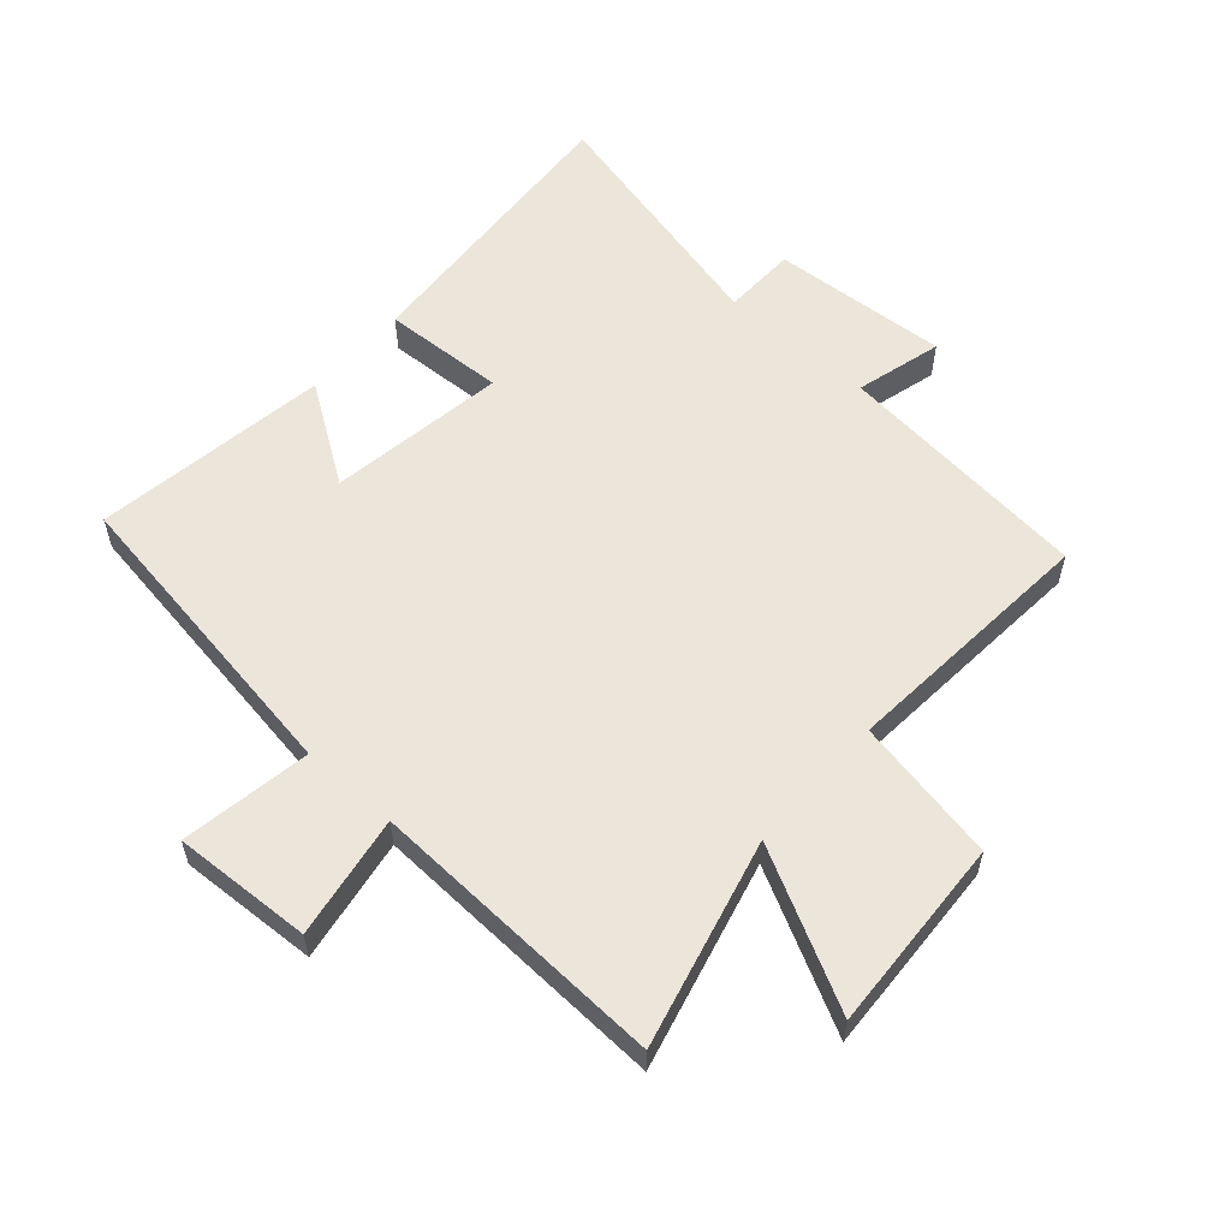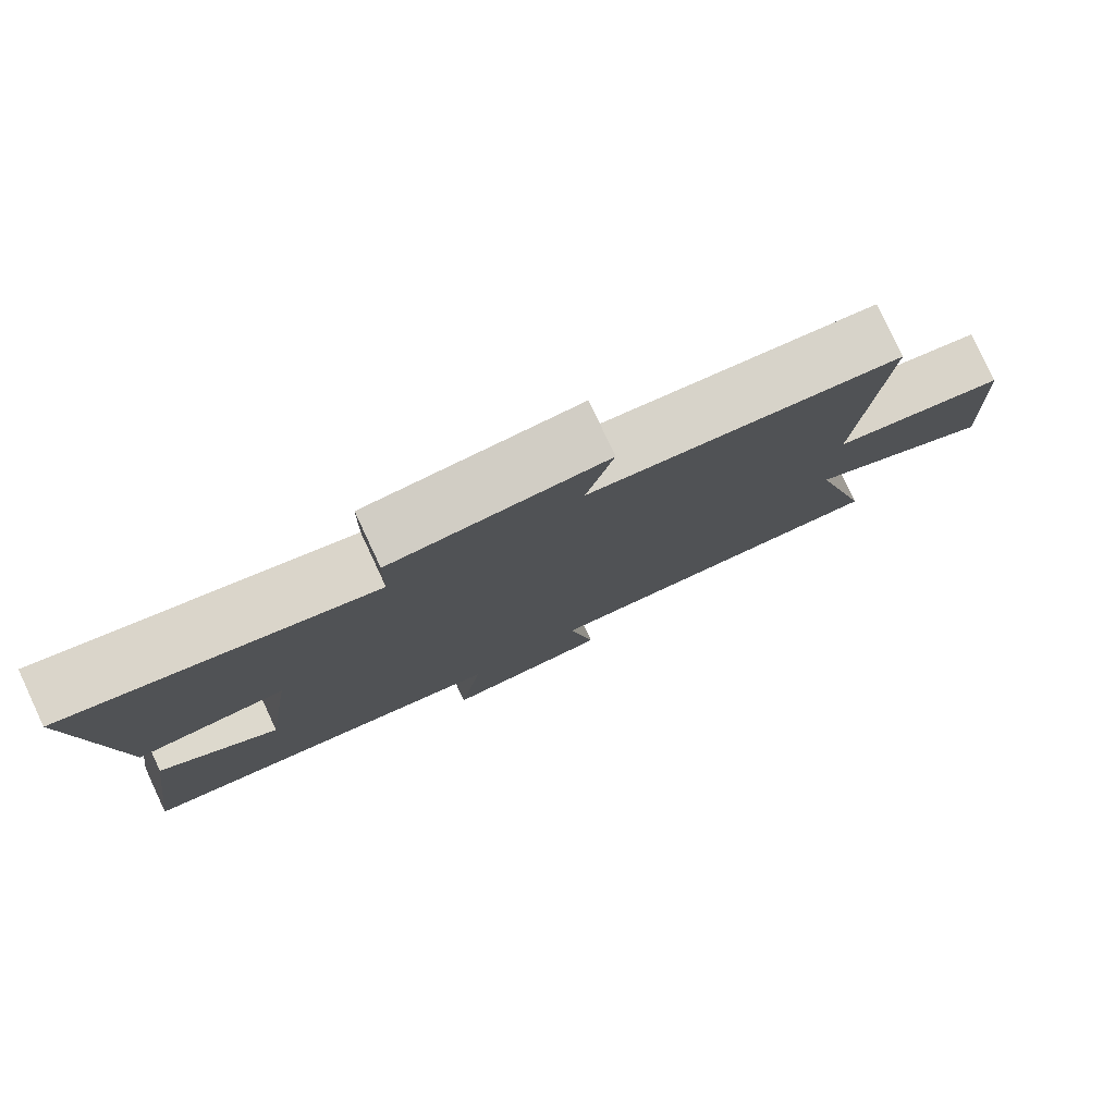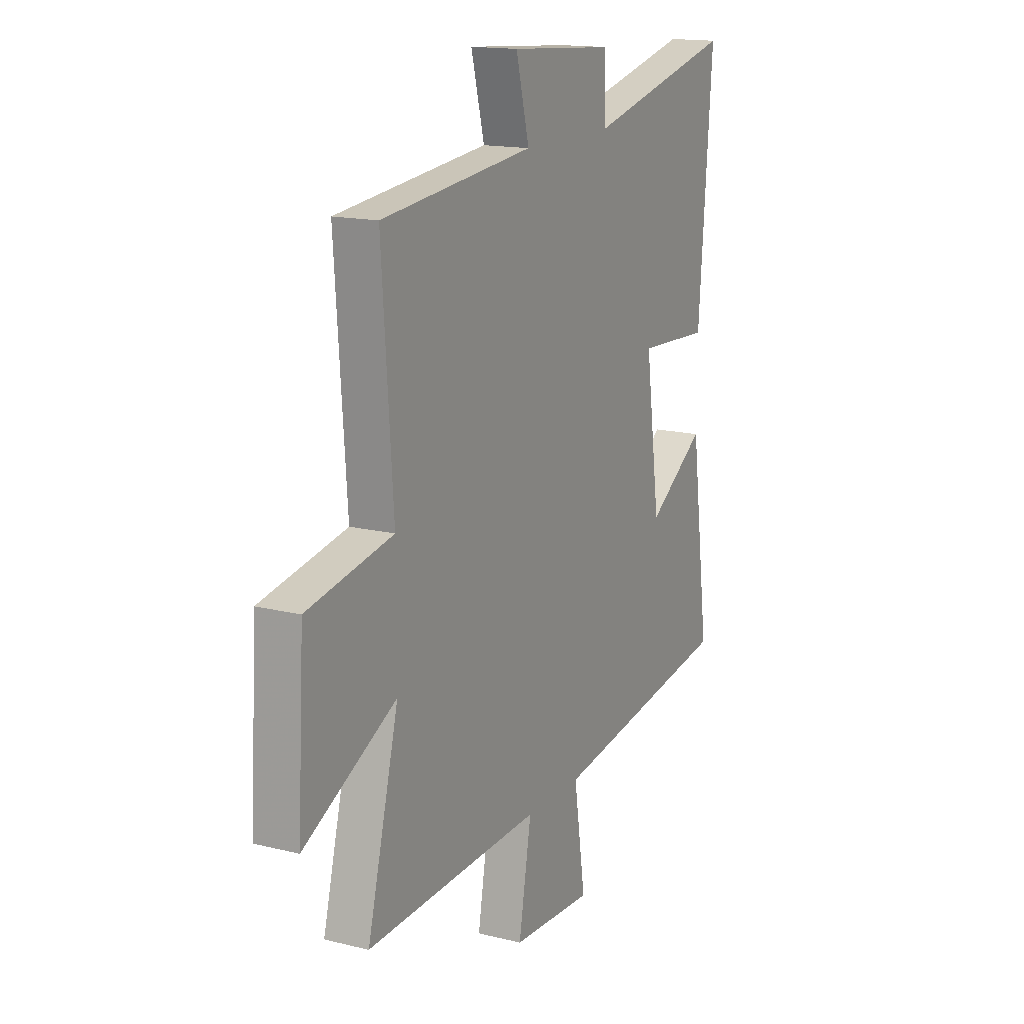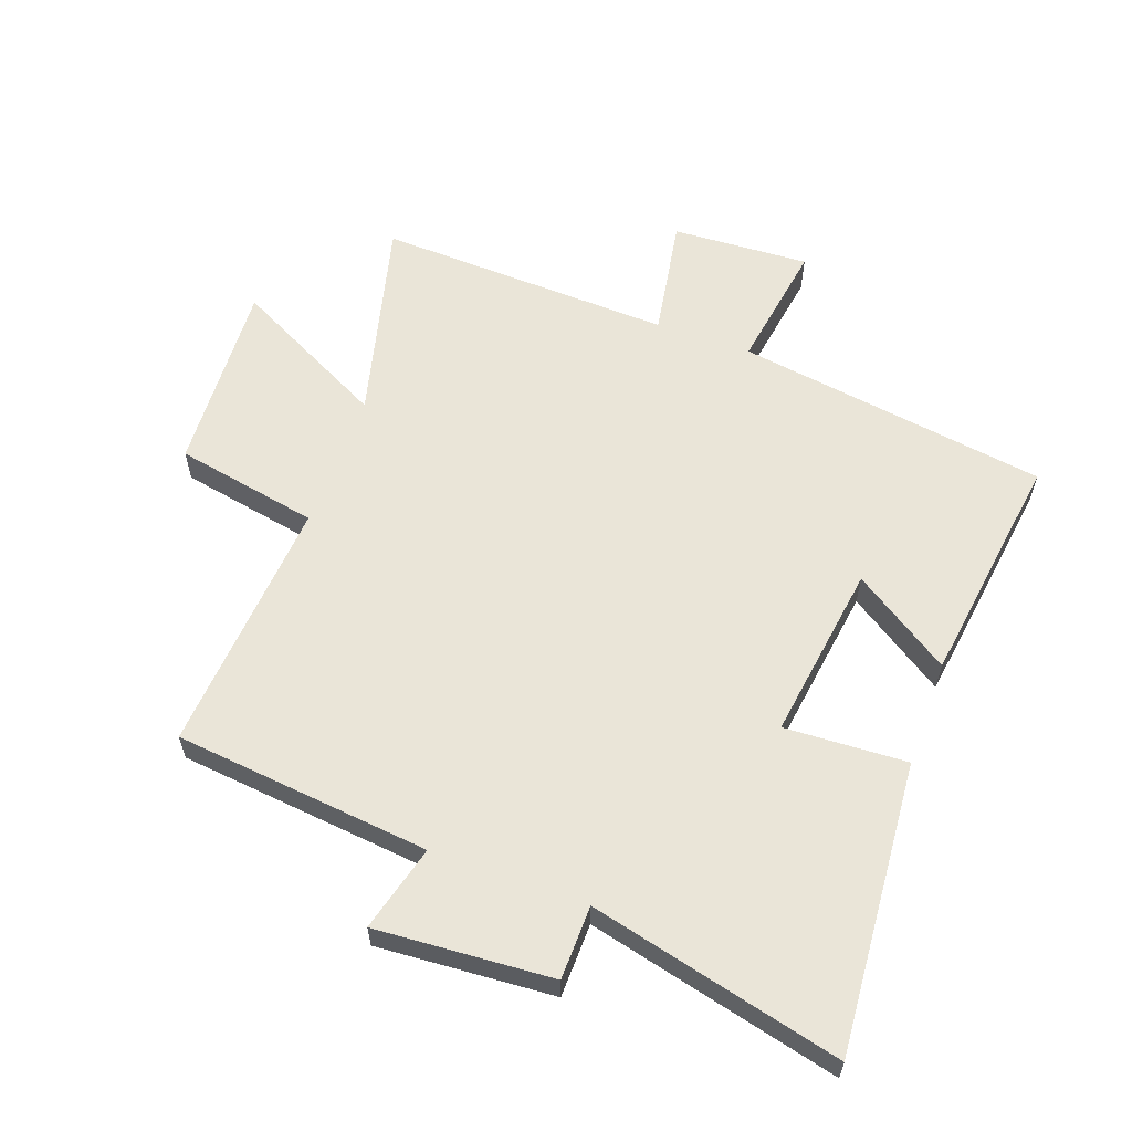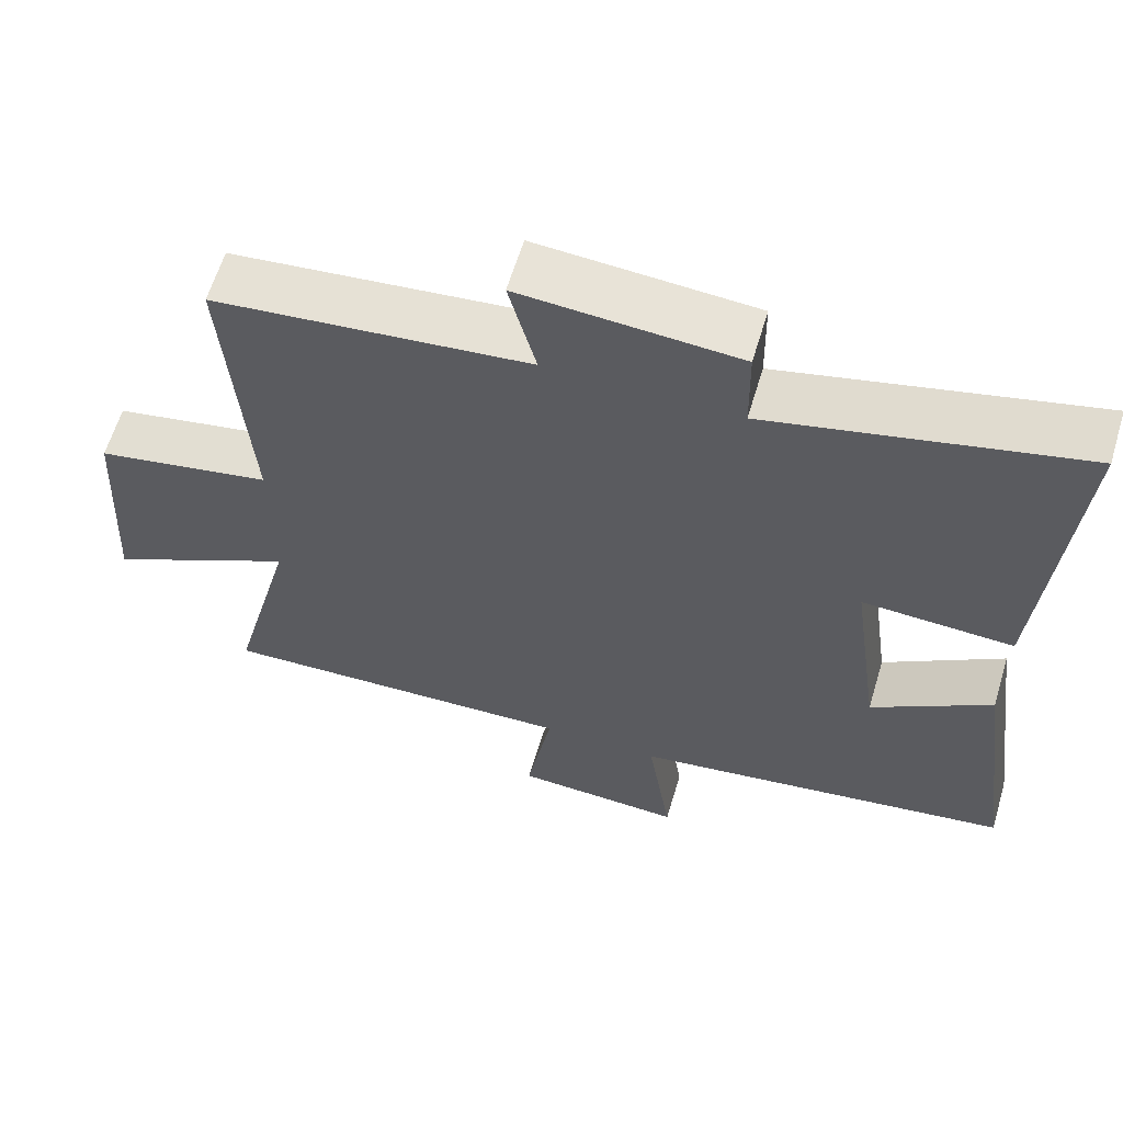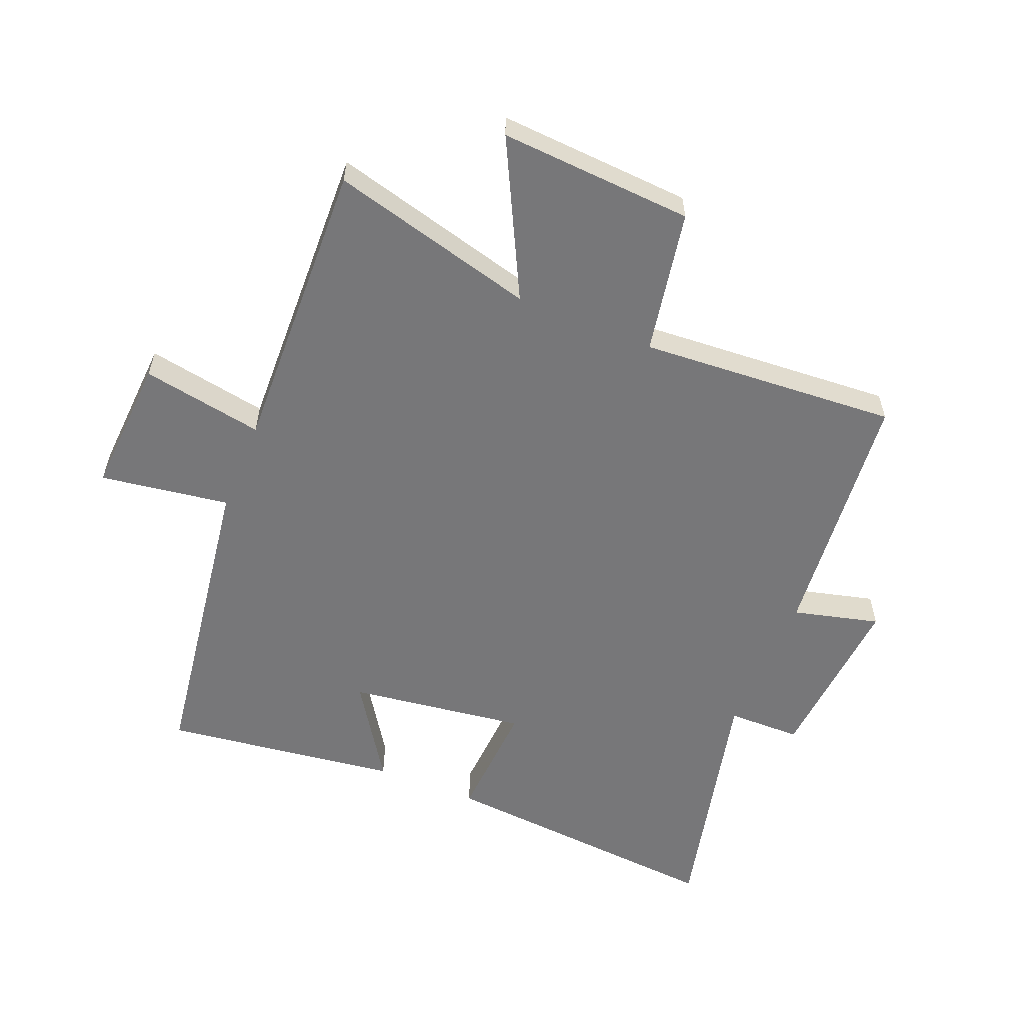
<metadata>
{"format":"obj","ext":"obj","renderer":"f3d","projection":"perspective","resolution":1024,"background":"white","views":[{"elev":57.1,"azim":-138.2,"up":"+Y"},{"elev":79.8,"azim":154.9,"up":"+Z"},{"elev":15.7,"azim":-62.7,"up":"+Z"},{"elev":59.4,"azim":20.0,"up":"+Y"},{"elev":61.9,"azim":16.7,"up":"+Z"},{"elev":-57.2,"azim":-112.5,"up":"+Y"}]}
</metadata>
<code>
v -0.53 0.07 0.457
v -0.117 0.07 0.5
v -0.153 0.07 0.639
v 0.131 0.07 0.619
v 0.133 0.07 0.5
v 0.537 0.07 0.597
v 0.5 0.07 0.127
v 0.303 0.07 0.137
v 0.343 0.07 -0.149
v 0.5 0.07 -0.045
v 0.552 0.07 -0.424
v 0.049 0.07 -0.5
v 0.081 0.07 -0.708
v -0.141 0.07 -0.696
v -0.107 0.07 -0.5
v -0.585 0.07 -0.518
v -0.5 0.07 -0.187
v -0.75 0.07 -0.315
v -0.732 0.07 -0.003
v -0.5 0.07 0.041
v -0.53 0 0.457
v -0.117 0 0.5
v -0.153 0 0.639
v 0.131 0 0.619
v 0.133 0 0.5
v 0.537 0 0.597
v 0.5 0 0.127
v 0.303 0 0.137
v 0.343 0 -0.149
v 0.5 0 -0.045
v 0.552 0 -0.424
v 0.049 0 -0.5
v 0.081 0 -0.708
v -0.141 0 -0.696
v -0.107 0 -0.5
v -0.585 0 -0.518
v -0.5 0 -0.187
v -0.75 0 -0.315
v -0.732 0 -0.003
v -0.5 0 0.041
f 17 18 19 20
f 15 16 17
f 15 17 20
f 12 13 14 15
f 11 12 15
f 10 11 15
f 9 10 15
f 20 1 2
f 15 20 2
f 9 15 2
f 8 9 2
f 5 6 7 8
f 2 3 4 5
f 2 5 8
f 40 39 38 37
f 37 36 35
f 40 37 35
f 35 34 33 32
f 35 32 31
f 35 31 30
f 35 30 29
f 22 21 40
f 22 40 35
f 22 35 29
f 22 29 28
f 28 27 26 25
f 25 24 23 22
f 28 25 22
f 1 21 22 2
f 2 22 23 3
f 3 23 24 4
f 4 24 25 5
f 5 25 26 6
f 6 26 27 7
f 7 27 28 8
f 8 28 29 9
f 9 29 30 10
f 10 30 31 11
f 11 31 32 12
f 12 32 33 13
f 13 33 34 14
f 14 34 35 15
f 15 35 36 16
f 16 36 37 17
f 17 37 38 18
f 18 38 39 19
f 19 39 40 20
f 20 40 21 1

</code>
